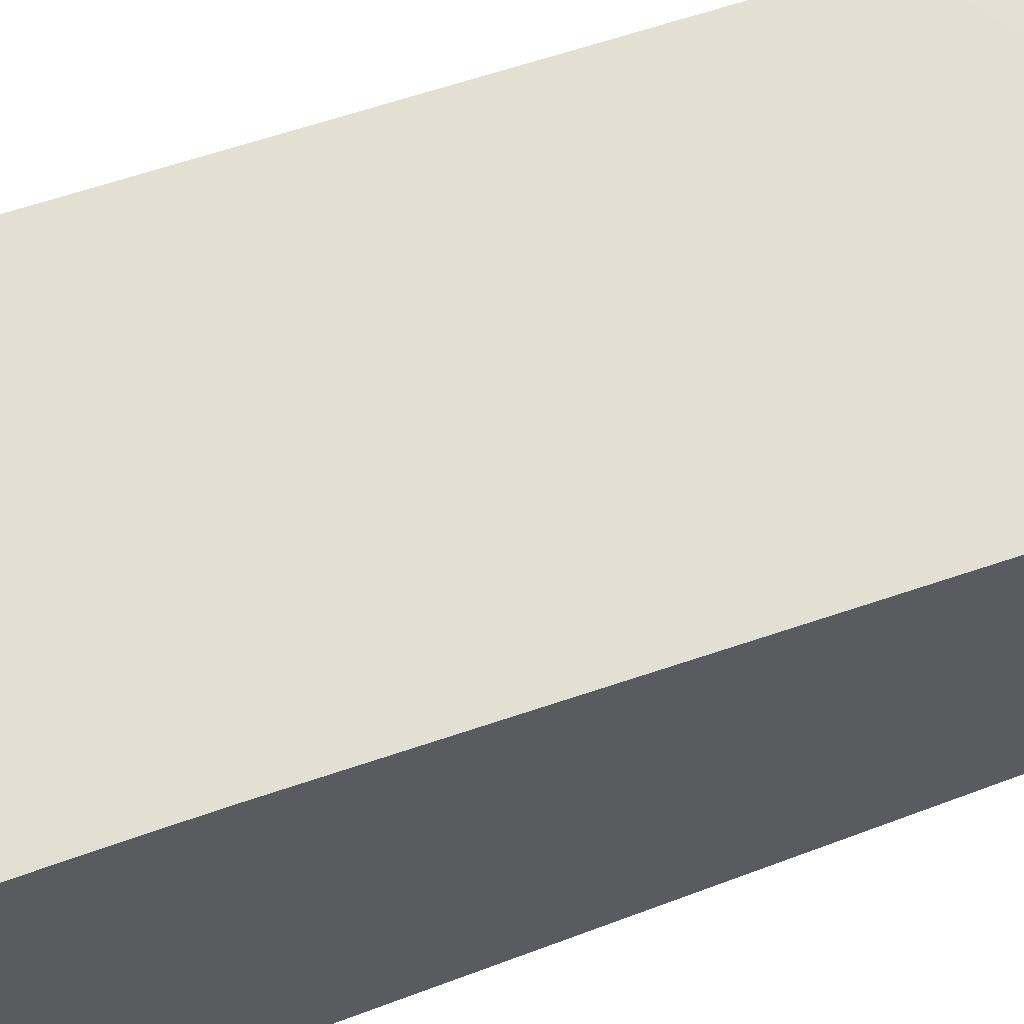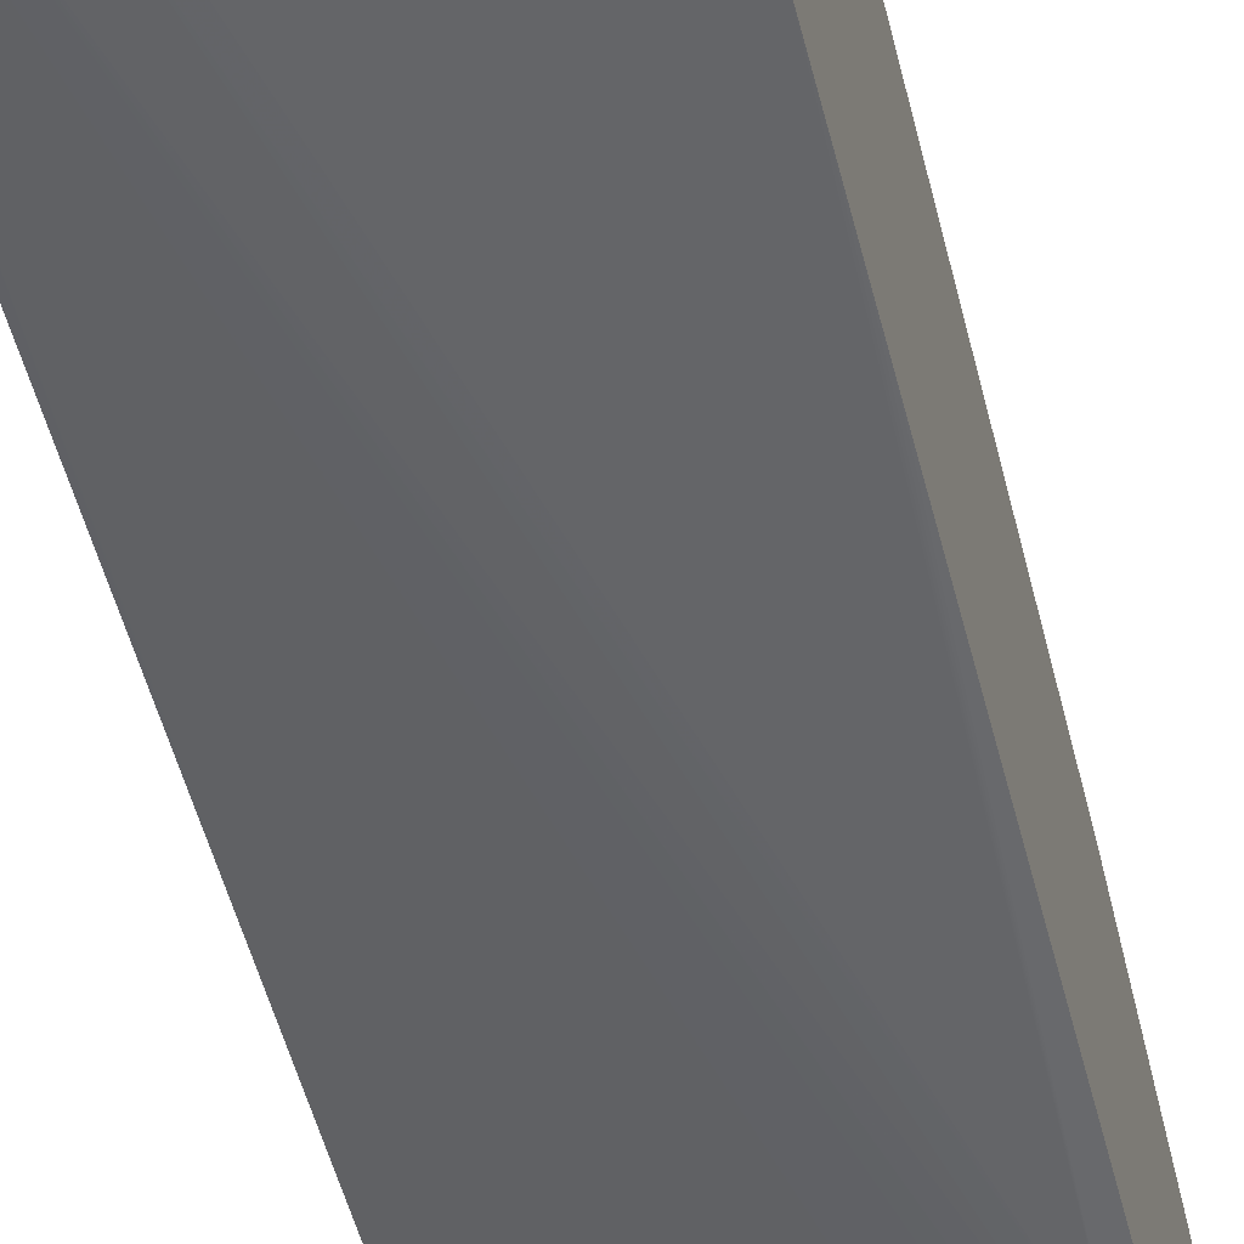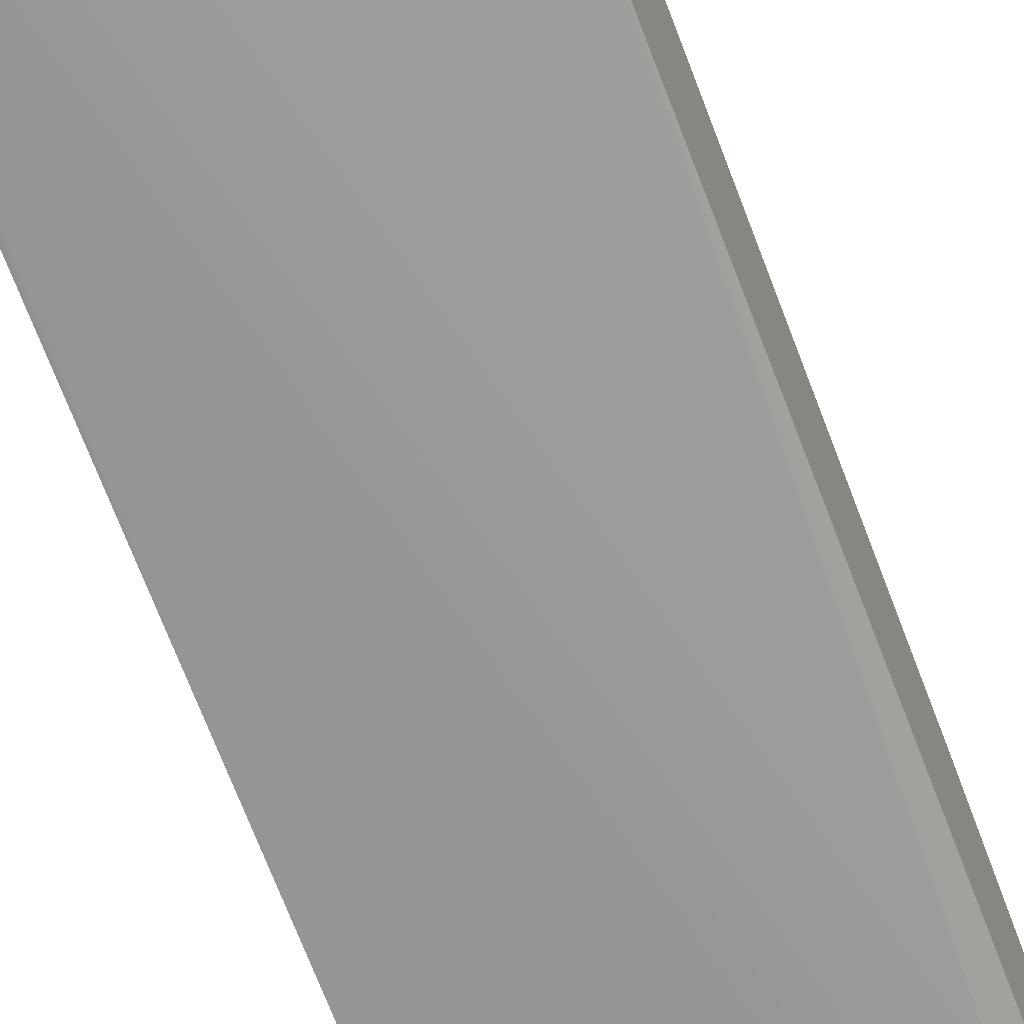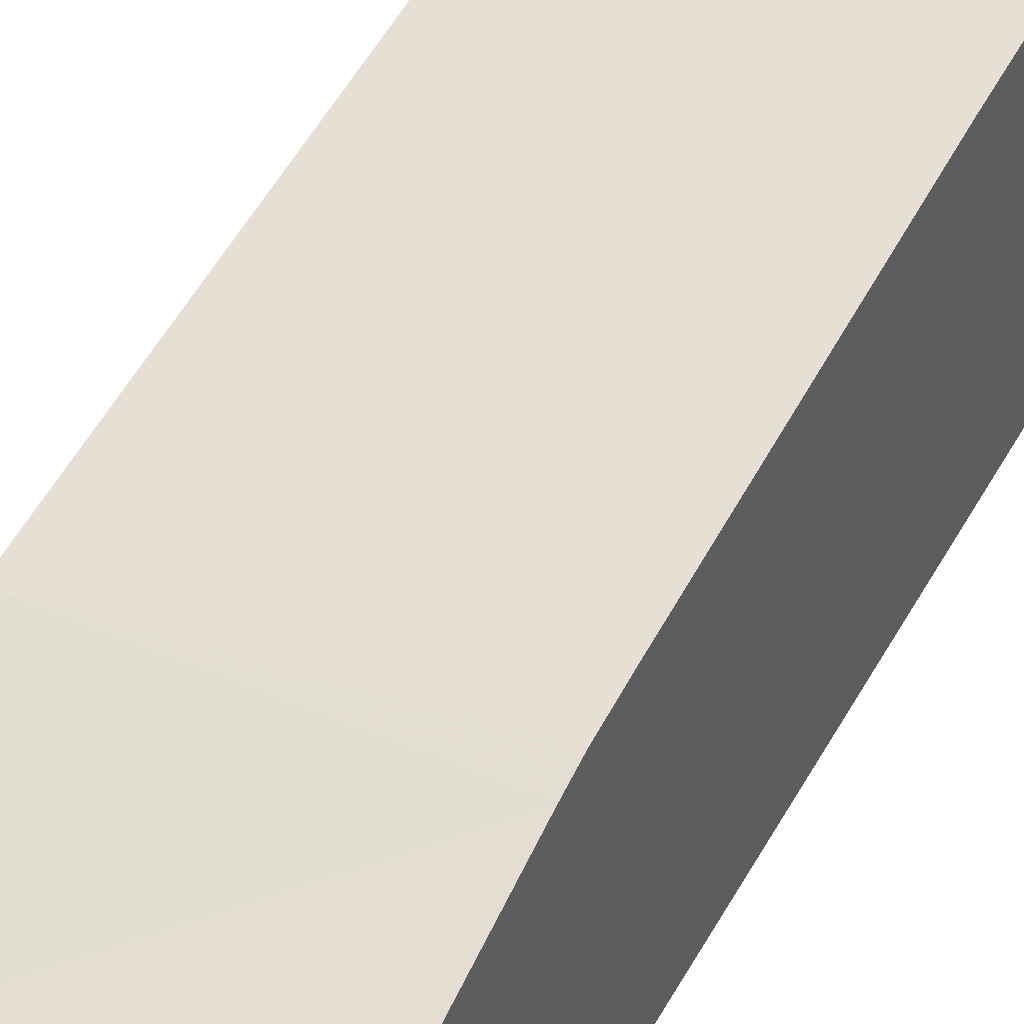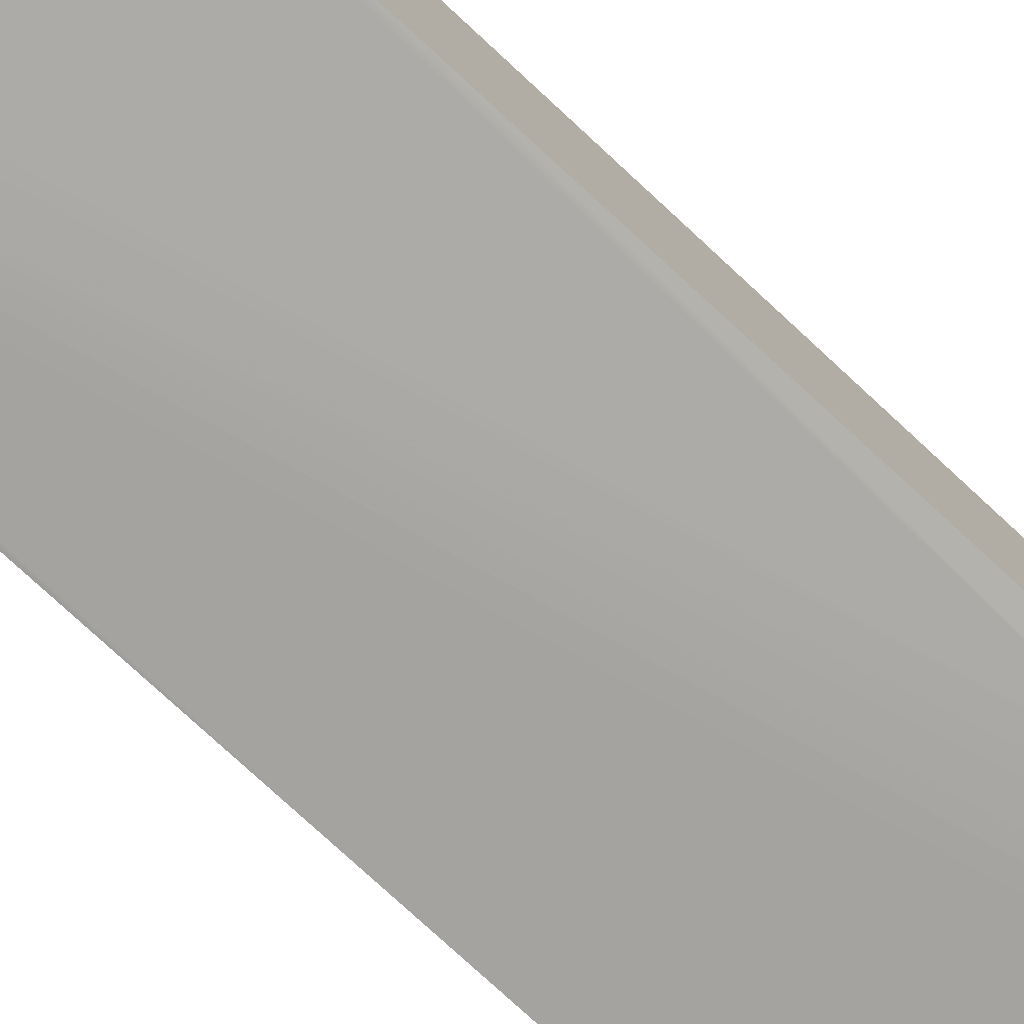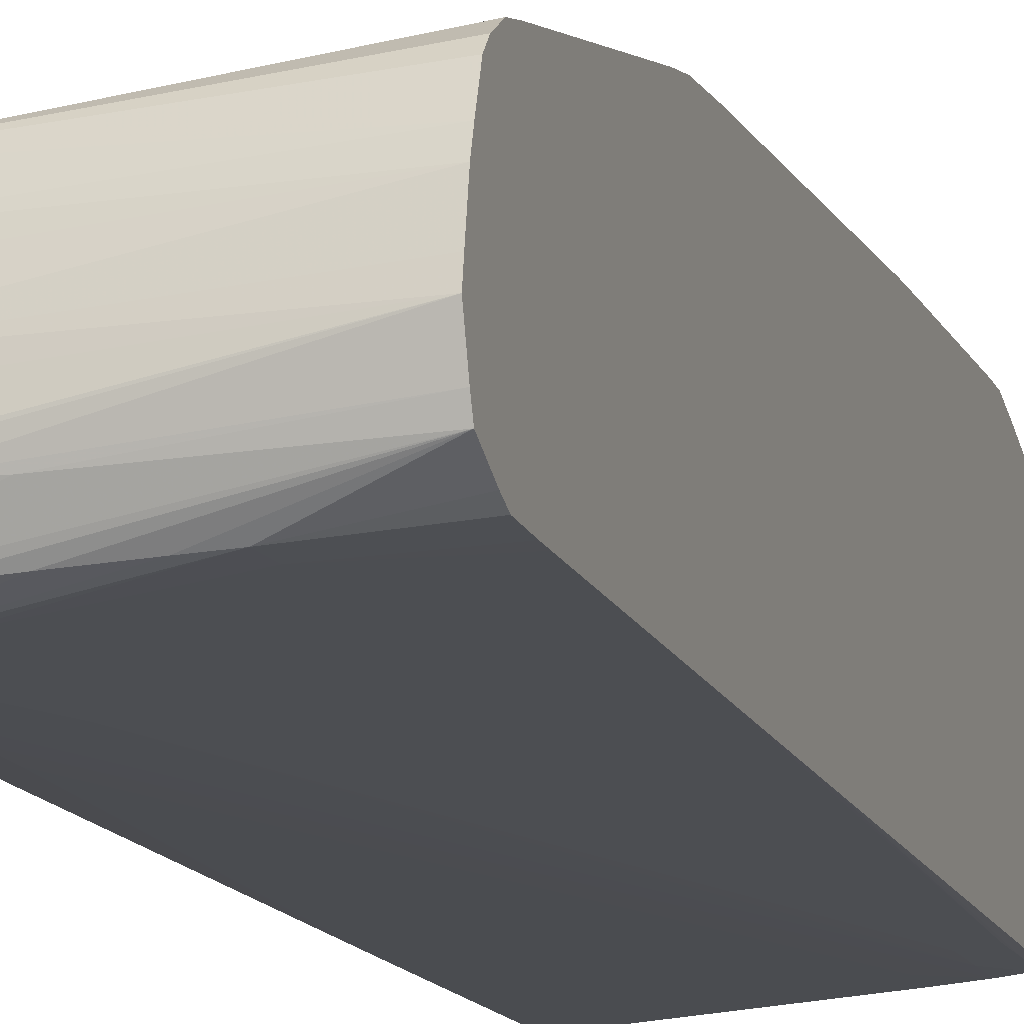
<metadata>
{"format":"obj","ext":"obj","renderer":"f3d","projection":"perspective","resolution":1024,"background":"white","views":[{"elev":62.7,"azim":-111.3,"up":"+Y"},{"elev":-52.7,"azim":-165.8,"up":"+Y"},{"elev":-72.0,"azim":-158.9,"up":"+Y"},{"elev":44.2,"azim":26.4,"up":"+Y"},{"elev":-79.8,"azim":-132.4,"up":"+Y"},{"elev":-14.4,"azim":16.9,"up":"+Y"}]}
</metadata>
<code>
v 0.0009127 -0.05563 0.0395
v 0.0009127 -0.05563 0.04132
v 0.0002461 -0.05563 0.04248
v 0.0002461 -0.05563 0.04132
v 0.0002461 -0.05563 0.03883
v 0.0002461 -0.05563 0.03701
v 0.0009127 -0.05563 0.03767
v 0.009493 -0.05479 0.008483
v 0.0009127 -0.05563 0.04315
v 0.0002461 -0.05563 0.04315
v 0.0002461 -0.05563 0.03518
v 0.0009127 -0.05563 0.03585
v 0.002738 -0.05545 0.03037
v 0.009502 -0.05478 0.006816
v 0.01033 -0.05469 0.006816
v 0.009454 -0.05478 0.01031
v 0.002738 -0.05544 0.03767
v 0.002738 -0.05543 0.0395
v 0.002738 -0.0554 0.04315
v 0.007428 -0.05476 0.0441
v 0.006386 -0.05483 0.04422
v 0.004562 -0.05495 0.04441
v 0.002738 -0.05507 0.04453
v 0.0009127 -0.05518 0.04462
v 0.0002461 -0.05518 0.04462
v 0.0002461 -0.05559 0.02606
v 0.0002461 -0.05557 0.01876
v 0.0002461 -0.05556 0.01694
v 0.0002461 -0.05555 0.01512
v 0.0002461 -0.05554 0.01329
v 0.0002461 -0.05553 0.01213
v 0.000305 -0.05549 0.006816
v 0.002738 -0.05542 0.0249
v 0.006386 -0.05508 0.01396
v 0.00821 -0.0549 0.008483
v 0.00821 -0.0549 0.006816
v 0.01041 -0.05468 0.006816
v 0.0104 -0.05467 0.008483
v 0.01037 -0.05466 0.01031
v 0.009397 -0.05478 0.01213
v 0.006386 -0.05507 0.0249
v 0.004562 -0.05522 0.03585
v 0.006386 -0.05492 0.04315
v 0.007522 -0.05477 0.04315
v 0.01061 -0.05434 0.04315
v 0.01061 -0.05414 0.04364
v 0.01061 -0.05361 0.04472
v 0.004562 -0.05383 0.04506
v 0.002738 -0.05383 0.04518
v 0.0009127 -0.05383 0.04525
v 0.0002461 -0.05383 0.04525
v 0.0002461 -0.0555 0.007817
v 0.0002461 -0.0555 0.006816
v 0.004562 -0.05517 0.006816
v 0.004562 -0.05522 0.01396
v 0.006386 -0.05504 0.008483
v 0.01054 -0.05465 0.006816
v 0.01061 -0.05463 0.006907
v 0.01061 -0.05463 0.008739
v 0.01061 -0.05461 0.01061
v 0.01061 -0.05453 0.0219
v 0.01061 -0.05452 0.02365
v 0.01061 -0.05451 0.0249
v 0.01061 -0.0545 0.02672
v 0.01061 -0.05449 0.0273
v 0.01061 -0.05443 0.0346
v 0.01004 -0.05456 0.02855
v 0.006386 -0.05496 0.03767
v 0.00849 -0.05466 0.04132
v 0.01061 -0.05439 0.04007
v 0.01061 -0.05438 0.04132
v 0.01061 -0.05437 0.0419
v 0.01061 -0.05312 0.0449
v 0.01061 -0.052 0.04524
v 0.0002461 -0.05267 0.04514
v 0.0002461 -0.04536 0.006816
v 0.01061 -0.05463 0.006816
v 0.01061 -0.05143 0.04515
v 0.0002461 -0.052 0.04507
v 0.00236 -0.04497 0.006816
v 0.0002461 -0.04501 0.01031
v 0.01061 -0.04484 0.006816
v 0.01061 -0.05018 0.04492
v 0.0002461 -0.05084 0.04479
v 0.004493 -0.04475 0.006816
v 0.01061 -0.04379 0.01031
v 0.01061 -0.0438 0.01126
v 0.0002461 -0.04529 0.01761
v 0.004562 -0.04475 0.006816
v 0.01061 -0.04413 0.009059
v 0.01061 -0.04957 0.04473
v 0.0002461 -0.05018 0.04462
v 0.01061 -0.04409 0.01761
v 0.0002461 -0.04539 0.01948
v 0.01061 -0.04418 0.01943
v 0.01061 -0.04856 0.04439
v 0.0002461 -0.04907 0.04425
v 0.0002461 -0.04658 0.03402
v 0.01061 -0.04514 0.0322
v 0.01061 -0.04816 0.04405
v 0.01061 -0.0477 0.04338
v 0.0002461 -0.04868 0.04315
v 0.01061 -0.04553 0.03498
v 0.01061 -0.04532 0.03399
v 0.01061 -0.04749 0.04264
v 0.01061 -0.04554 0.03504
f 1 2 3
f 1 3 4
f 1 4 5
f 1 5 6
f 1 6 7
f 1 7 8
f 1 8 2
f 2 9 10
f 2 10 3
f 2 8 9
f 3 10 25
f 3 25 51
f 3 51 75
f 3 75 79
f 3 79 84
f 3 84 92
f 3 92 97
f 3 97 102
f 3 102 98
f 3 98 94
f 3 94 88
f 3 88 81
f 3 81 76
f 3 76 53
f 3 53 52
f 3 52 31
f 3 31 30
f 3 30 29
f 3 29 28
f 3 28 27
f 3 27 26
f 3 26 11
f 3 11 6
f 3 6 5
f 3 5 4
f 6 11 7
f 7 11 12
f 7 12 13
f 7 13 14
f 7 14 8
f 8 14 15
f 8 15 16
f 8 16 17
f 8 17 9
f 9 17 18
f 9 18 19
f 9 19 20
f 9 20 21
f 9 21 22
f 9 22 23
f 9 23 24
f 9 24 25
f 9 25 10
f 11 26 12
f 12 26 27
f 12 27 28
f 12 28 29
f 12 29 30
f 12 30 31
f 12 31 32
f 12 32 33
f 12 33 34
f 12 34 35
f 12 35 13
f 13 35 14
f 14 35 36
f 14 36 54
f 14 54 32
f 14 32 53
f 14 53 76
f 14 76 80
f 14 80 85
f 14 85 89
f 14 89 82
f 14 82 77
f 14 77 57
f 14 57 37
f 14 37 15
f 15 37 38
f 15 38 16
f 16 38 39
f 16 39 40
f 16 40 41
f 16 41 18
f 16 18 17
f 18 42 68
f 18 68 43
f 18 43 19
f 18 41 42
f 19 43 20
f 20 43 44
f 20 44 45
f 20 45 46
f 20 46 47
f 20 47 21
f 21 47 22
f 22 47 23
f 23 47 24
f 24 47 48
f 24 48 49
f 24 49 50
f 24 50 51
f 24 51 25
f 31 52 32
f 32 52 53
f 32 54 33
f 33 54 55
f 33 55 56
f 33 56 34
f 34 56 36
f 34 36 35
f 36 56 54
f 37 57 58
f 37 58 59
f 37 59 38
f 38 59 60
f 38 60 61
f 38 61 62
f 38 62 63
f 38 63 39
f 39 41 40
f 39 63 64
f 39 64 65
f 39 65 66
f 39 66 67
f 39 67 42
f 39 42 41
f 42 67 68
f 43 68 69
f 43 69 44
f 44 69 70
f 44 70 71
f 44 71 72
f 44 72 45
f 45 72 71
f 45 71 70
f 45 70 66
f 45 66 65
f 45 65 64
f 45 64 63
f 45 63 62
f 45 62 61
f 45 61 60
f 45 60 59
f 45 59 58
f 45 58 77
f 45 77 82
f 45 82 90
f 45 90 86
f 45 86 87
f 45 87 93
f 45 93 95
f 45 95 99
f 45 99 104
f 45 104 103
f 45 103 106
f 45 106 105
f 45 105 101
f 45 101 100
f 45 100 96
f 45 96 91
f 45 91 83
f 45 83 78
f 45 78 74
f 45 74 73
f 45 73 47
f 45 47 46
f 47 73 48
f 48 73 49
f 49 73 74
f 49 74 50
f 50 74 51
f 51 74 75
f 54 56 55
f 57 77 58
f 66 70 69
f 66 69 68
f 66 68 67
f 74 78 79
f 74 79 75
f 76 81 80
f 78 83 79
f 79 83 84
f 80 81 86
f 80 86 85
f 81 87 86
f 81 88 87
f 82 89 90
f 83 91 92
f 83 92 84
f 85 86 89
f 86 90 89
f 87 88 93
f 88 94 95
f 88 95 93
f 91 96 97
f 91 97 92
f 94 98 99
f 94 99 95
f 96 100 97
f 97 100 101
f 97 101 102
f 98 102 103
f 98 103 104
f 98 104 99
f 101 105 102
f 102 105 106
f 102 106 103

</code>
